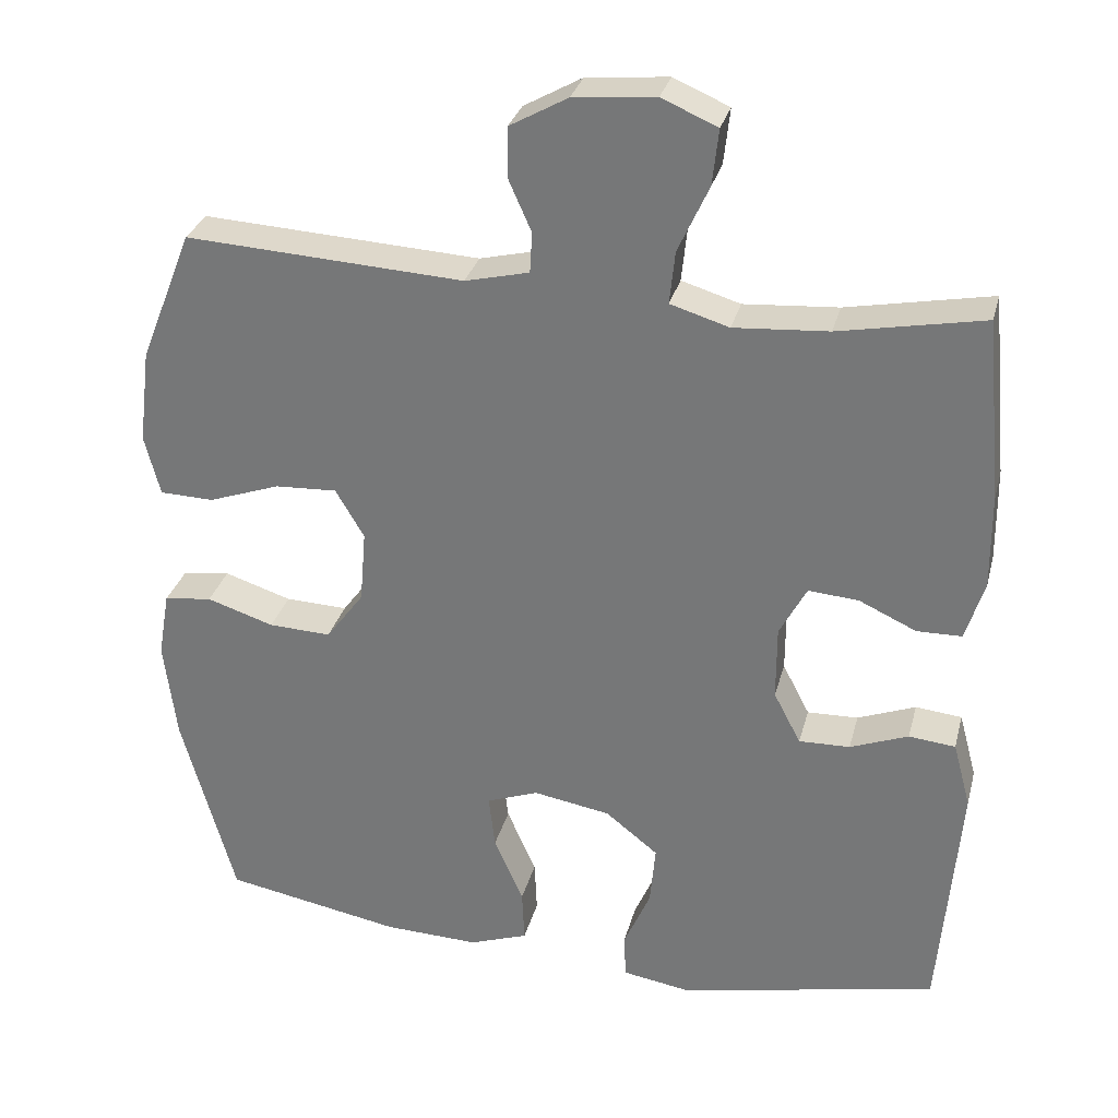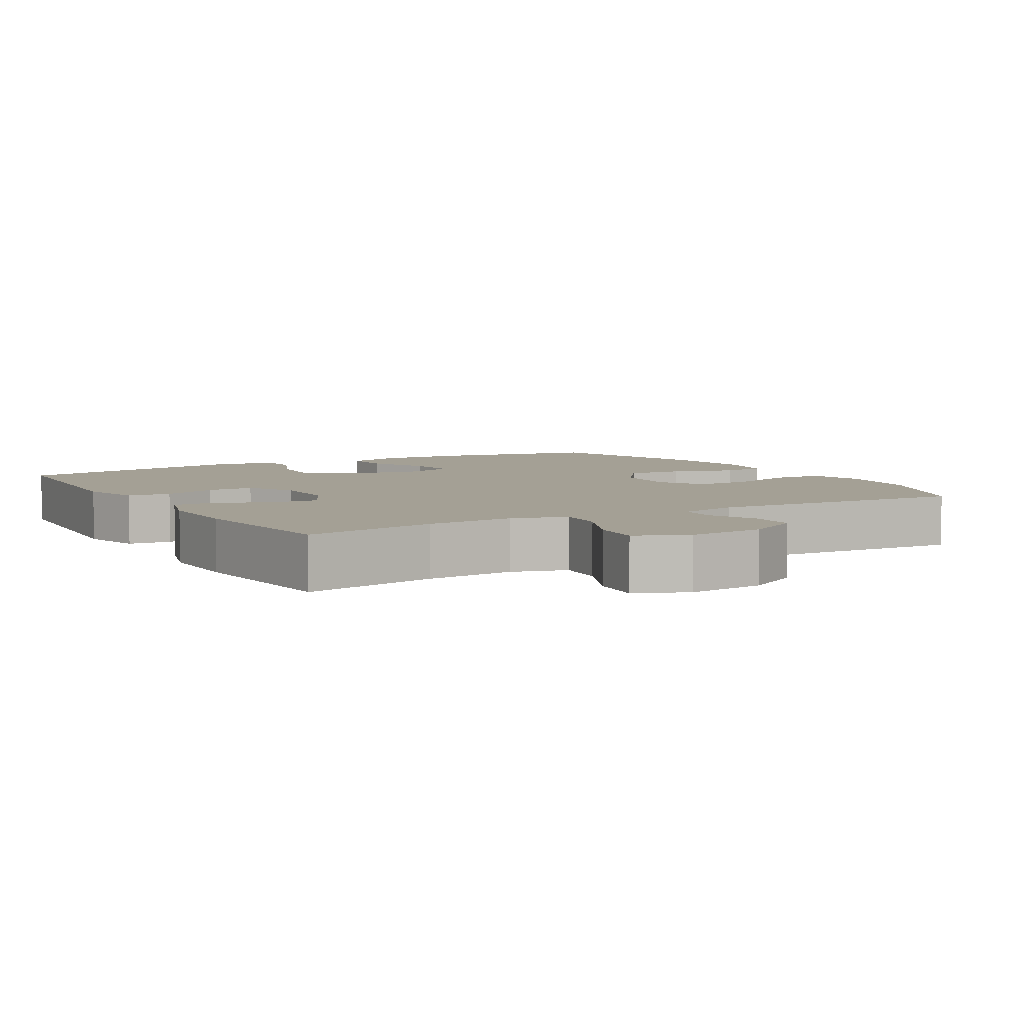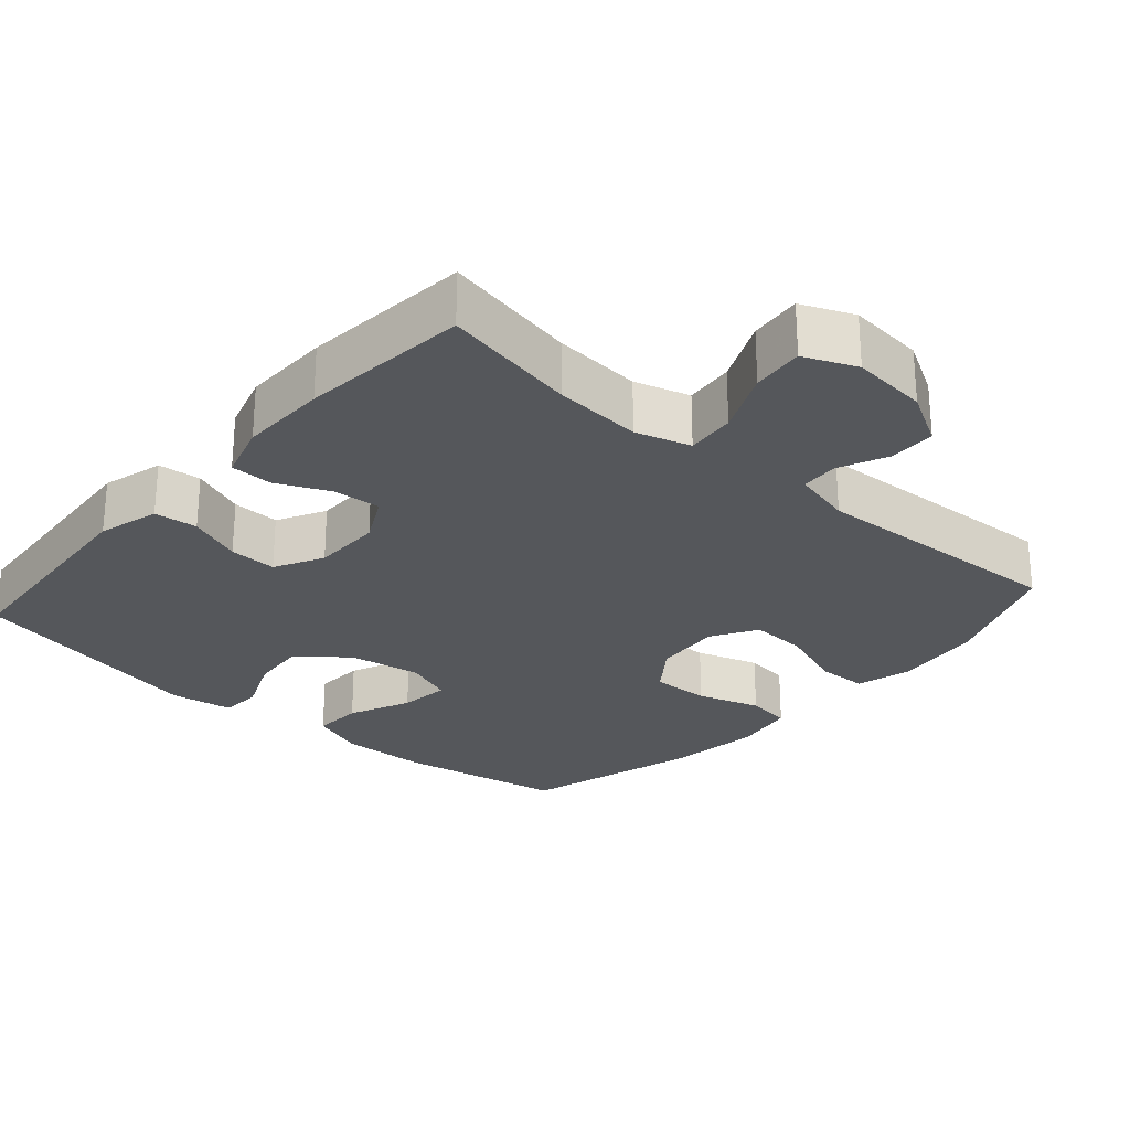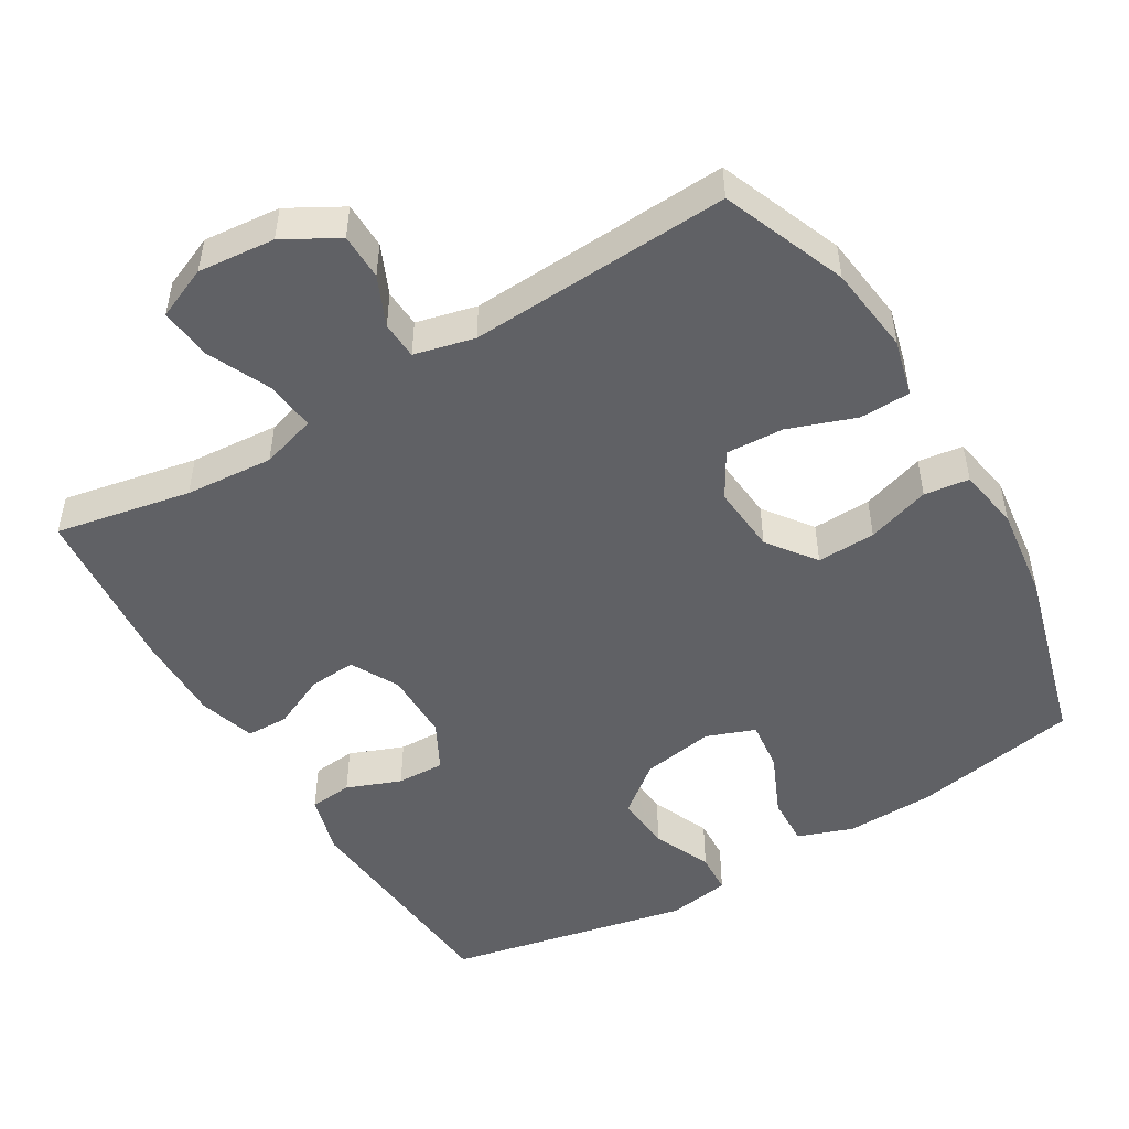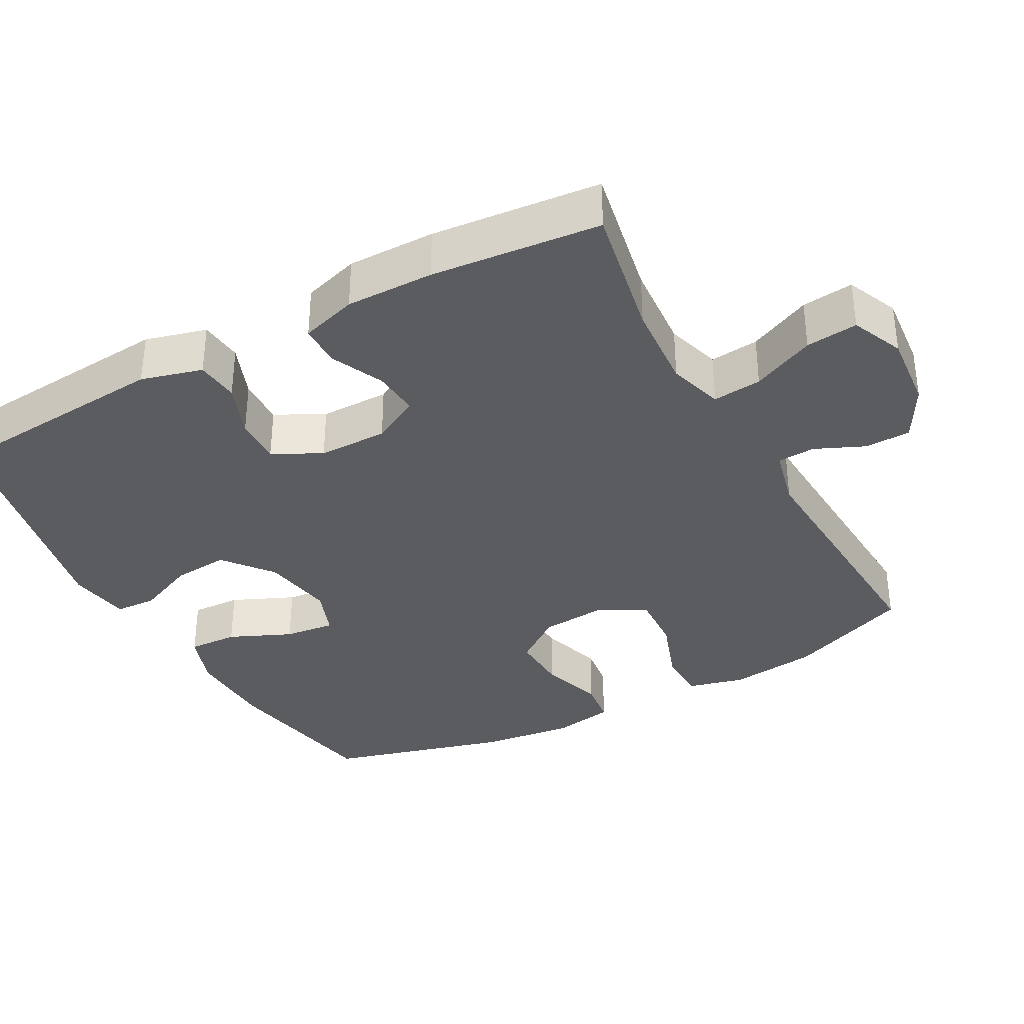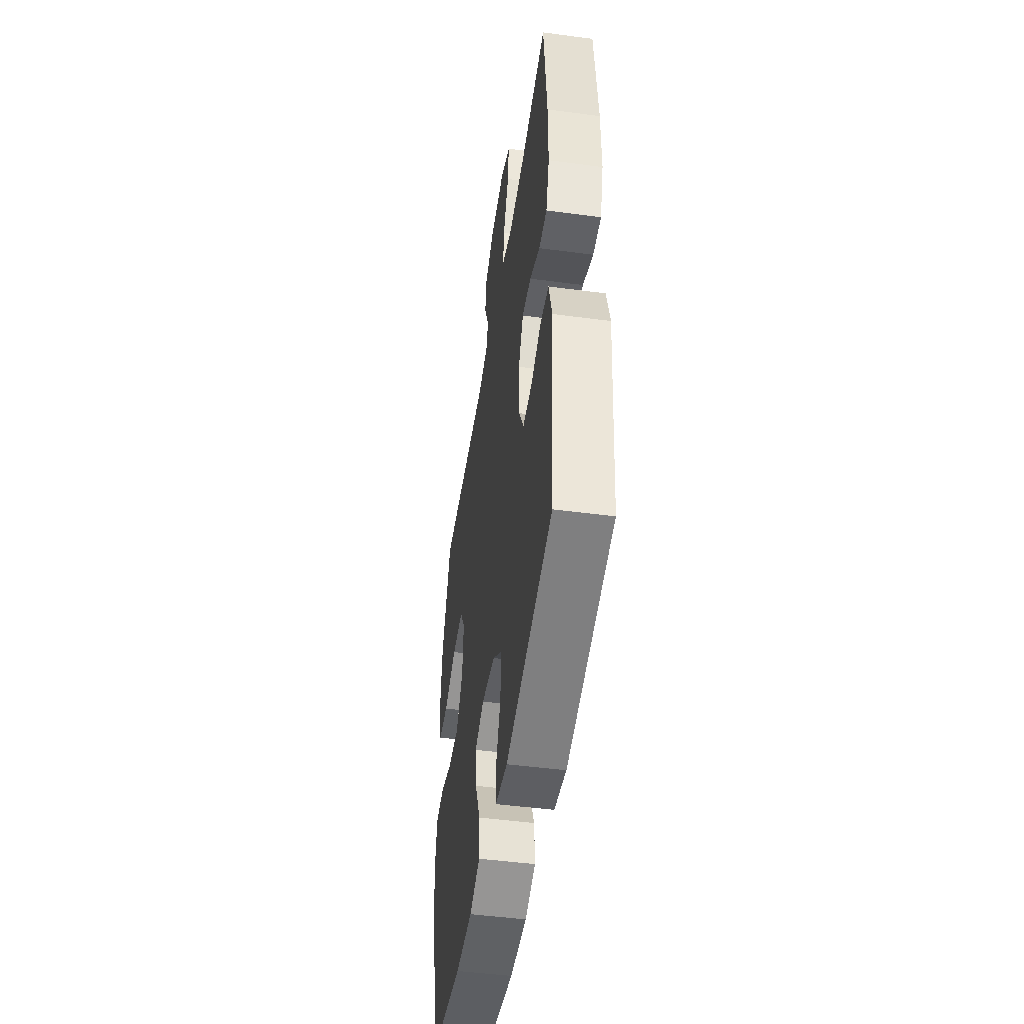
<metadata>
{"format":"obj","ext":"obj","renderer":"f3d","projection":"perspective","resolution":1024,"background":"white","views":[{"elev":30.3,"azim":-165.9,"up":"+Z"},{"elev":5.7,"azim":-30.3,"up":"+Y"},{"elev":-26.5,"azim":-41.5,"up":"+Y"},{"elev":-49.6,"azim":30.8,"up":"+Y"},{"elev":-35.3,"azim":-61.4,"up":"+Y"},{"elev":-48.0,"azim":-98.5,"up":"+Z"}]}
</metadata>
<code>
v 0.5 0.07 -0.5
v 0.27 0.07 -0.542
v 0.147 0.07 -0.546
v 0.071 0.07 -0.519
v 0.074 0.07 -0.45
v 0.112 0.07 -0.364
v 0.12 0.07 -0.294
v 0.053 0.07 -0.269
v -0.047 0.07 -0.286
v -0.115 0.07 -0.34
v -0.108 0.07 -0.418
v -0.073 0.07 -0.499
v -0.076 0.07 -0.556
v -0.163 0.07 -0.57
v -0.5 0.07 -0.5
v -0.526 0.07 -0.185
v -0.503 0.07 -0.1
v -0.443 0.07 -0.094
v -0.368 0.07 -0.123
v -0.302 0.07 -0.125
v -0.267 0.07 -0.058
v -0.267 0.07 0.038
v -0.302 0.07 0.104
v -0.367 0.07 0.099
v -0.441 0.07 0.065
v -0.499 0.07 0.066
v -0.523 0.07 0.144
v -0.522 0.07 0.266
v -0.5 0.07 0.5
v -0.313 0.07 0.464
v -0.191 0.07 0.455
v -0.115 0.07 0.478
v -0.122 0.07 0.546
v -0.162 0.07 0.633
v -0.17 0.07 0.705
v -0.098 0.07 0.736
v 0.008 0.07 0.726
v 0.083 0.07 0.684
v 0.084 0.07 0.62
v 0.054 0.07 0.552
v 0.057 0.07 0.5
v 0.14 0.07 0.48
v 0.5 0.07 0.5
v 0.568 0.07 0.329
v 0.583 0.07 0.207
v 0.563 0.07 0.129
v 0.493 0.07 0.127
v 0.4 0.07 0.16
v 0.32 0.07 0.164
v 0.283 0.07 0.101
v 0.291 0.07 0.007
v 0.34 0.07 -0.059
v 0.421 0.07 -0.056
v 0.508 0.07 -0.028
v 0.57 0.07 -0.036
v 0.585 0.07 -0.122
v 0.569 0.07 -0.251
v 0.5 0 -0.5
v 0.27 0 -0.542
v 0.147 0 -0.546
v 0.071 0 -0.519
v 0.074 0 -0.45
v 0.112 0 -0.364
v 0.12 0 -0.294
v 0.053 0 -0.269
v -0.047 0 -0.286
v -0.115 0 -0.34
v -0.108 0 -0.418
v -0.073 0 -0.499
v -0.076 0 -0.556
v -0.163 0 -0.57
v -0.5 0 -0.5
v -0.526 0 -0.185
v -0.503 0 -0.1
v -0.443 0 -0.094
v -0.368 0 -0.123
v -0.302 0 -0.125
v -0.267 0 -0.058
v -0.267 0 0.038
v -0.302 0 0.104
v -0.367 0 0.099
v -0.441 0 0.065
v -0.499 0 0.066
v -0.523 0 0.144
v -0.522 0 0.266
v -0.5 0 0.5
v -0.313 0 0.464
v -0.191 0 0.455
v -0.115 0 0.478
v -0.122 0 0.546
v -0.162 0 0.633
v -0.17 0 0.705
v -0.098 0 0.736
v 0.008 0 0.726
v 0.083 0 0.684
v 0.084 0 0.62
v 0.054 0 0.552
v 0.057 0 0.5
v 0.14 0 0.48
v 0.5 0 0.5
v 0.568 0 0.329
v 0.583 0 0.207
v 0.563 0 0.129
v 0.493 0 0.127
v 0.4 0 0.16
v 0.32 0 0.164
v 0.283 0 0.101
v 0.291 0 0.007
v 0.34 0 -0.059
v 0.421 0 -0.056
v 0.508 0 -0.028
v 0.57 0 -0.036
v 0.585 0 -0.122
v 0.569 0 -0.251
f 4 5 6
f 3 4 6
f 2 3 6
f 1 2 6
f 57 1 6
f 56 57 6
f 55 56 6
f 54 55 6
f 53 54 6
f 52 53 6 7
f 51 52 7 8
f 50 51 8 9
f 49 50 9 10
f 46 47 48
f 45 46 48
f 44 45 48
f 43 44 48
f 42 43 48
f 41 42 48 49
f 38 39 40
f 37 38 40
f 36 37 40
f 35 36 40
f 34 35 40
f 33 34 40
f 32 33 40 41
f 41 49 10
f 32 41 10
f 31 32 10
f 28 29 30
f 27 28 30
f 26 27 30
f 25 26 30
f 24 25 30
f 23 24 30 31
f 17 18 19
f 16 17 19
f 15 16 19
f 14 15 19
f 13 14 19
f 12 13 19
f 11 12 19
f 11 19 20
f 10 11 20 21
f 22 23 31
f 10 21 22 31
f 63 62 61
f 63 61 60
f 63 60 59
f 63 59 58
f 63 58 114
f 63 114 113
f 63 113 112
f 63 112 111
f 63 111 110
f 64 63 110 109
f 65 64 109 108
f 66 65 108 107
f 67 66 107 106
f 105 104 103
f 105 103 102
f 105 102 101
f 105 101 100
f 105 100 99
f 106 105 99 98
f 97 96 95
f 97 95 94
f 97 94 93
f 97 93 92
f 97 92 91
f 97 91 90
f 98 97 90 89
f 67 106 98
f 67 98 89
f 67 89 88
f 87 86 85
f 87 85 84
f 87 84 83
f 87 83 82
f 87 82 81
f 88 87 81 80
f 76 75 74
f 76 74 73
f 76 73 72
f 76 72 71
f 76 71 70
f 76 70 69
f 76 69 68
f 77 76 68
f 78 77 68 67
f 88 80 79
f 88 79 78 67
f 1 58 59 2
f 2 59 60 3
f 3 60 61 4
f 4 61 62 5
f 5 62 63 6
f 6 63 64 7
f 7 64 65 8
f 8 65 66 9
f 9 66 67 10
f 10 67 68 11
f 11 68 69 12
f 12 69 70 13
f 13 70 71 14
f 14 71 72 15
f 15 72 73 16
f 16 73 74 17
f 17 74 75 18
f 18 75 76 19
f 19 76 77 20
f 20 77 78 21
f 21 78 79 22
f 22 79 80 23
f 23 80 81 24
f 24 81 82 25
f 25 82 83 26
f 26 83 84 27
f 27 84 85 28
f 28 85 86 29
f 29 86 87 30
f 30 87 88 31
f 31 88 89 32
f 32 89 90 33
f 33 90 91 34
f 34 91 92 35
f 35 92 93 36
f 36 93 94 37
f 37 94 95 38
f 38 95 96 39
f 39 96 97 40
f 40 97 98 41
f 41 98 99 42
f 42 99 100 43
f 43 100 101 44
f 44 101 102 45
f 45 102 103 46
f 46 103 104 47
f 47 104 105 48
f 48 105 106 49
f 49 106 107 50
f 50 107 108 51
f 51 108 109 52
f 52 109 110 53
f 53 110 111 54
f 54 111 112 55
f 55 112 113 56
f 56 113 114 57
f 57 114 58 1

</code>
